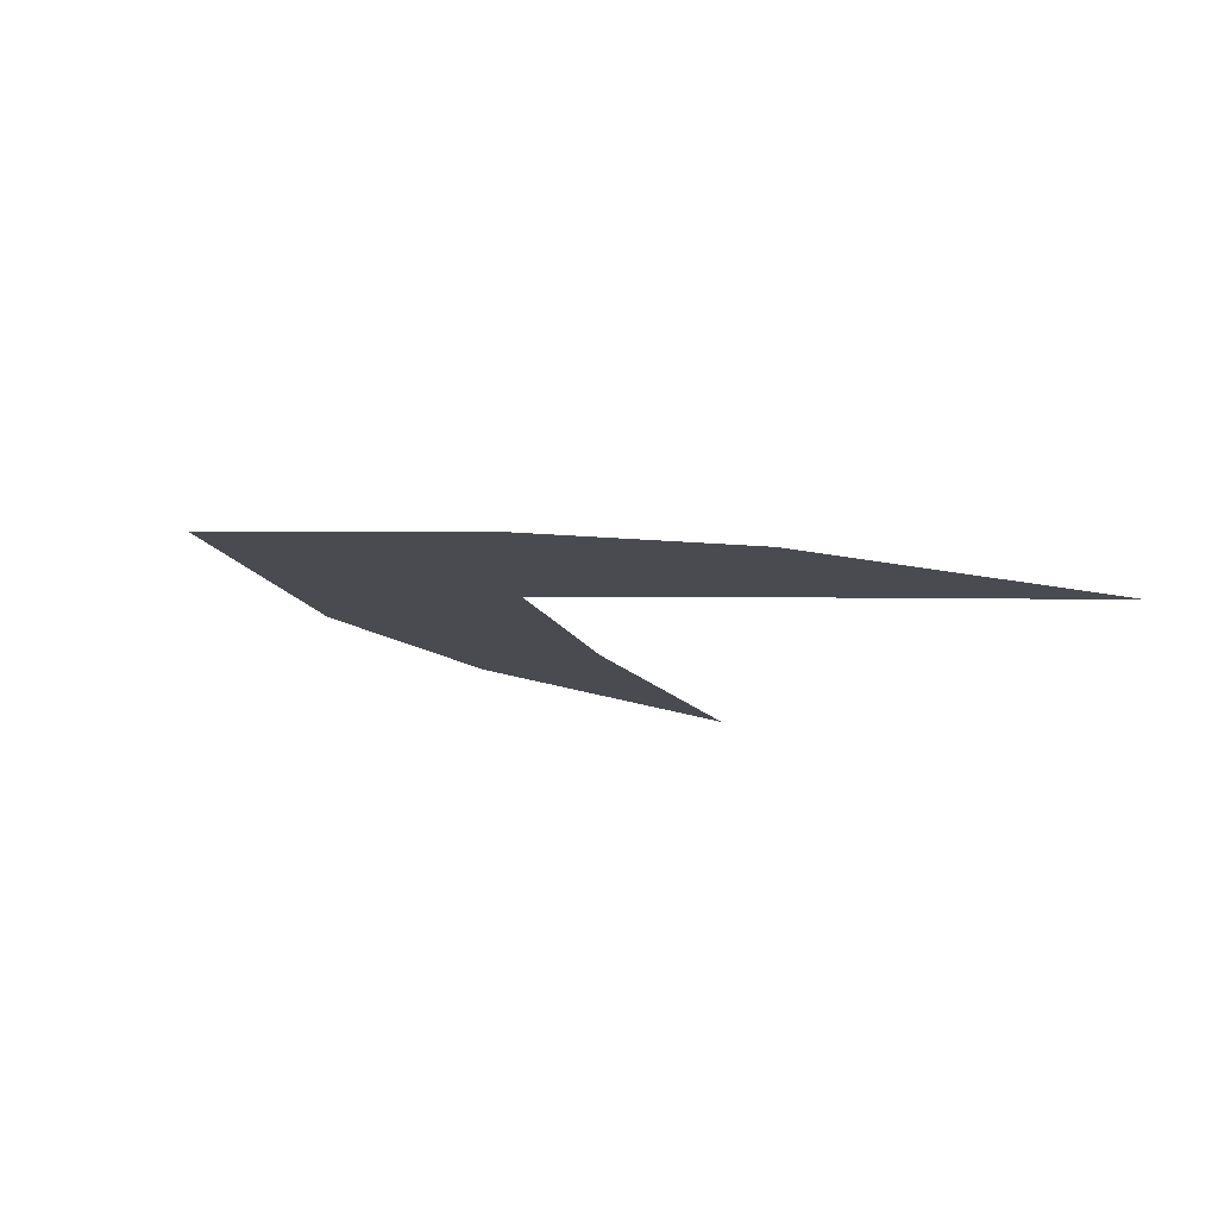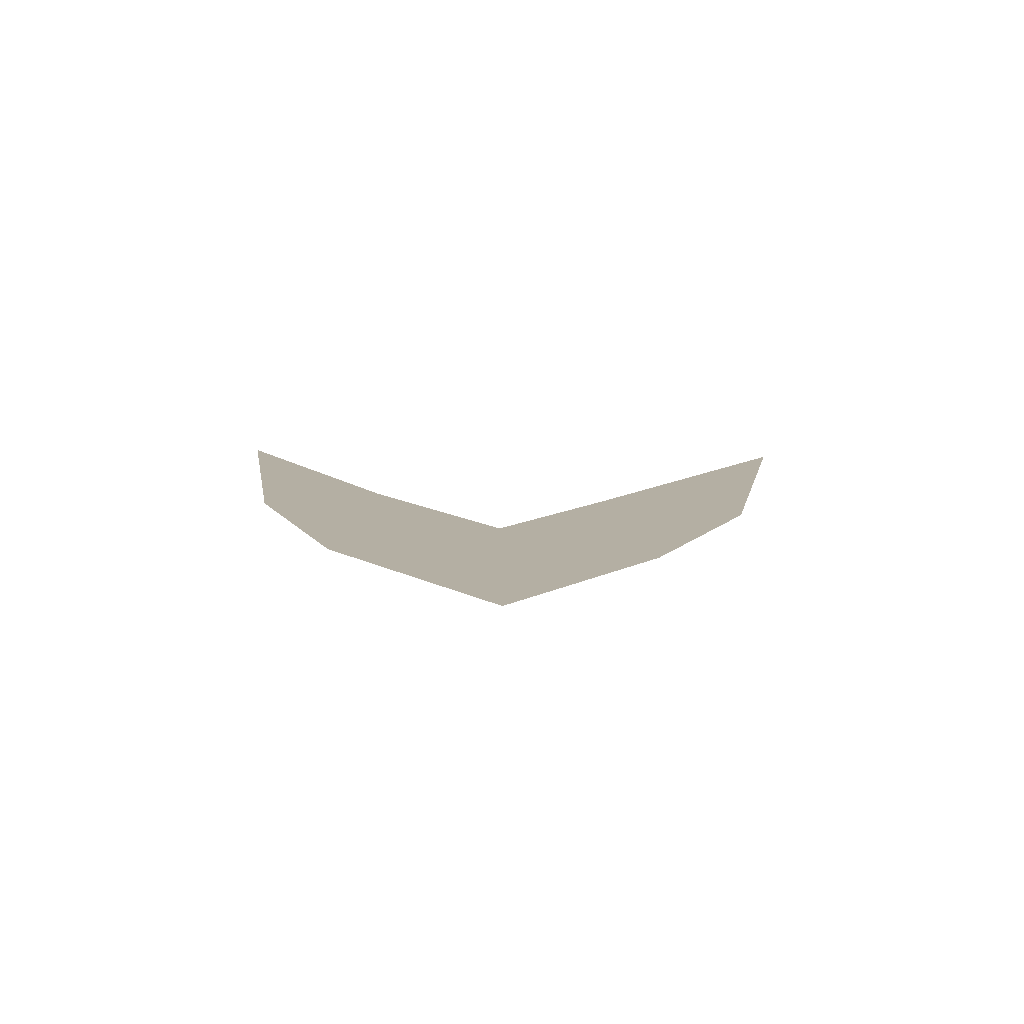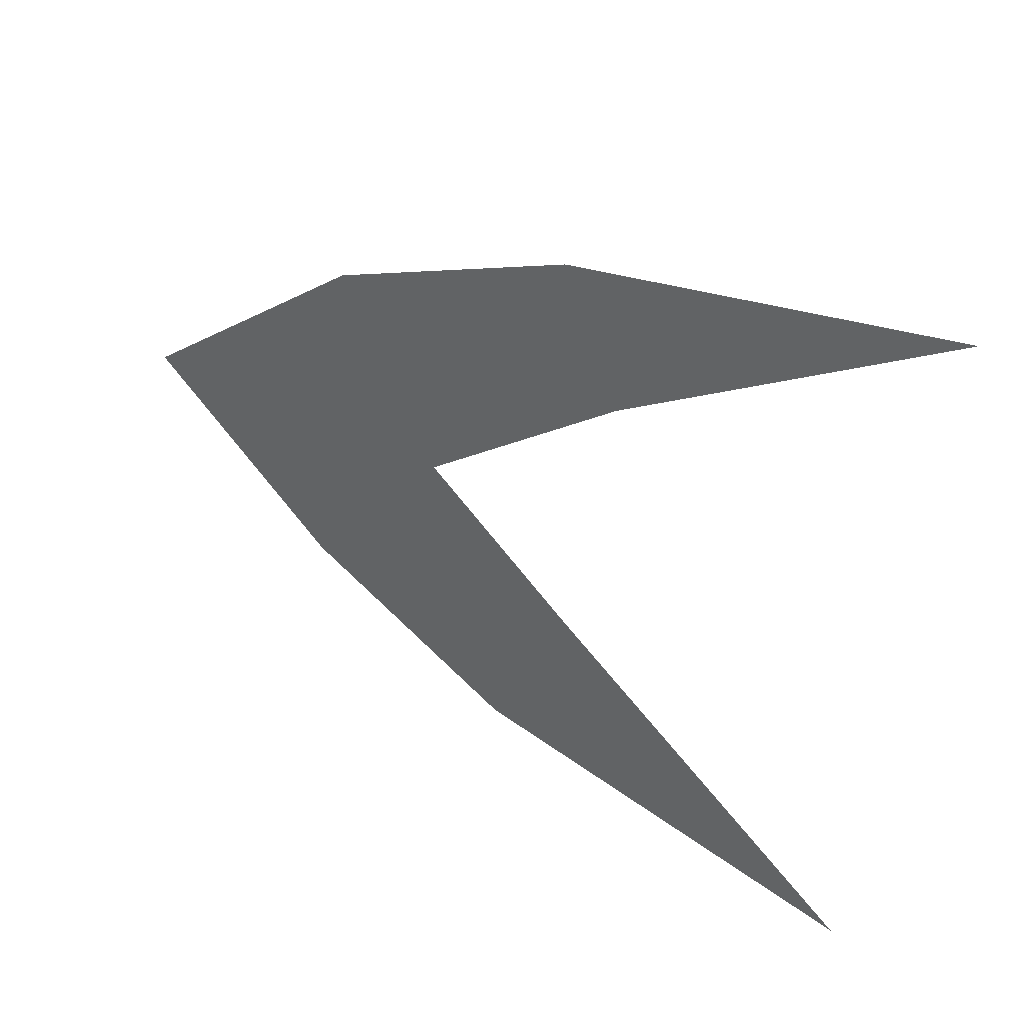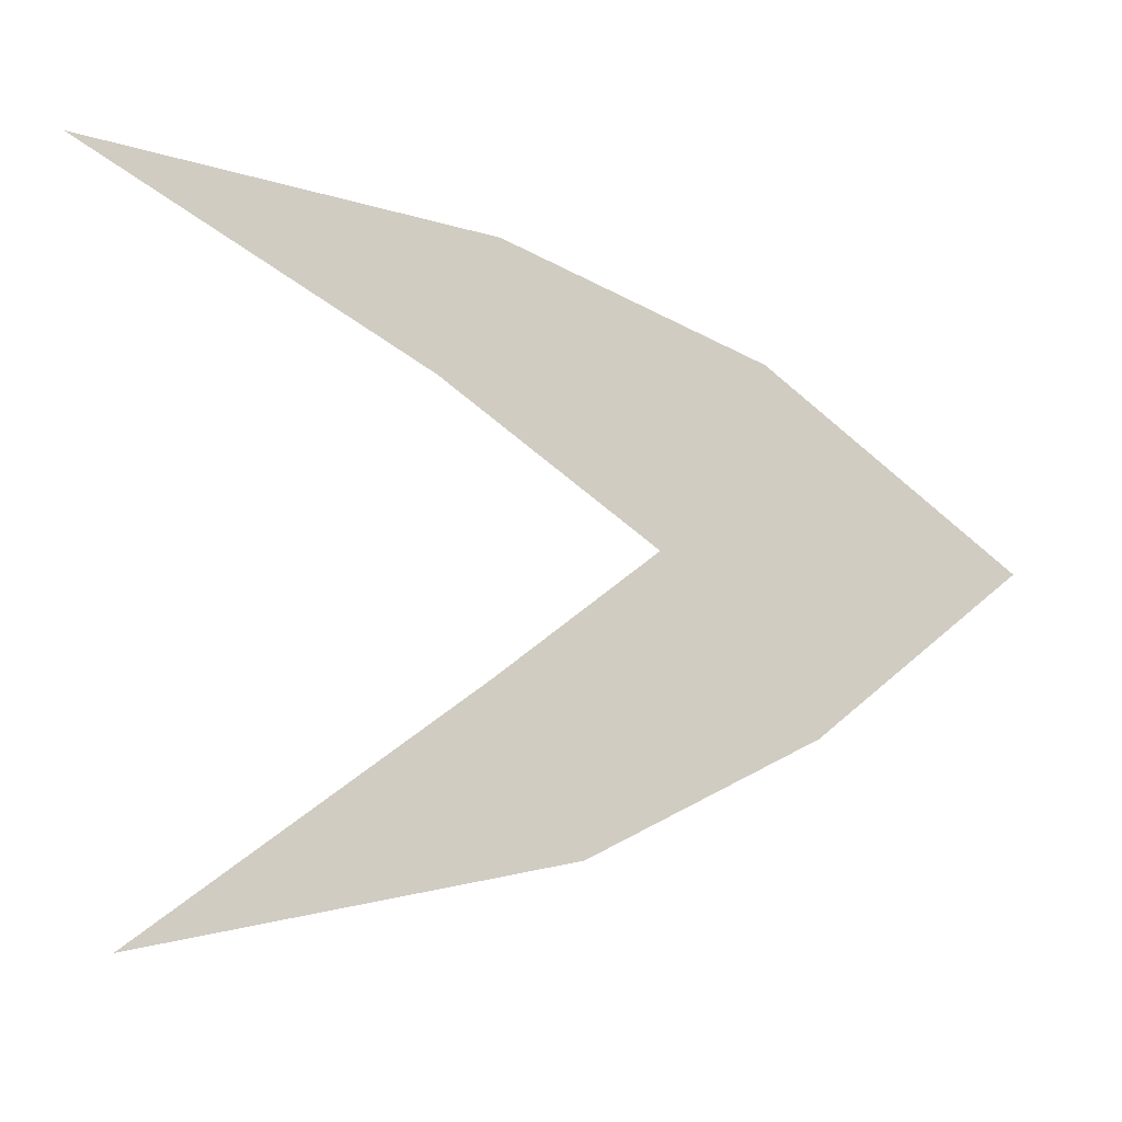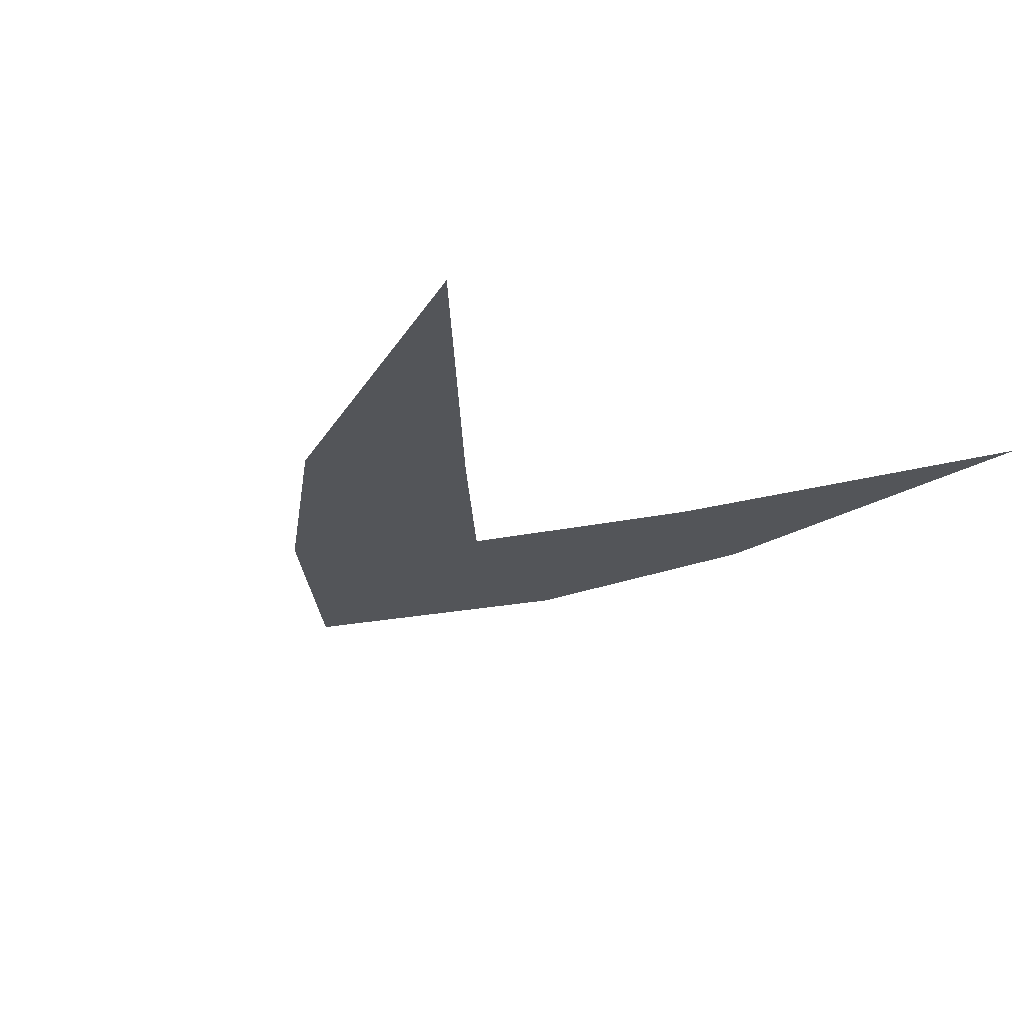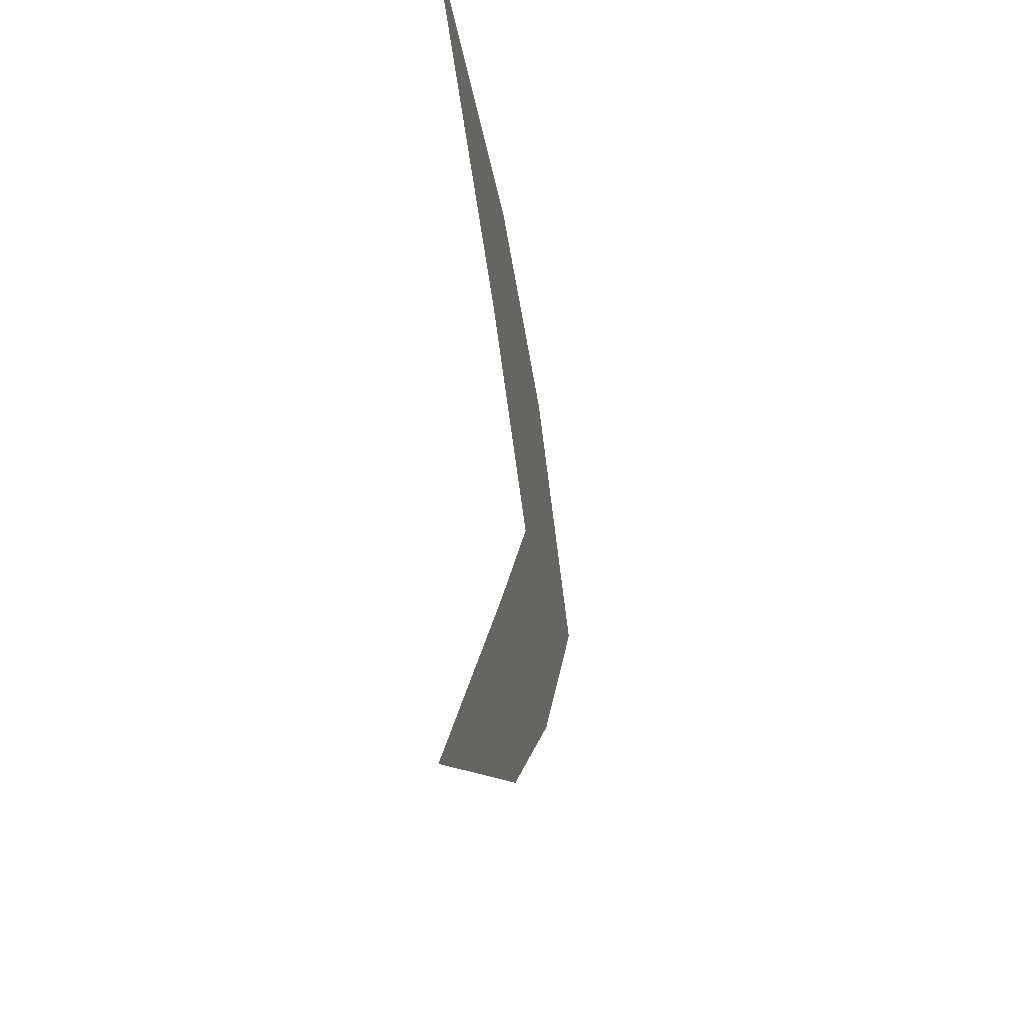
<metadata>
{"format":"obj","ext":"obj","renderer":"f3d","projection":"perspective","resolution":1024,"background":"white","views":[{"elev":-14.4,"azim":-38.3,"up":"+Z"},{"elev":11.2,"azim":-90.8,"up":"+Z"},{"elev":35.9,"azim":35.1,"up":"+Y"},{"elev":-11.3,"azim":161.6,"up":"+Y"},{"elev":-24.4,"azim":54.3,"up":"+Z"},{"elev":-20.8,"azim":98.4,"up":"+Y"}]}
</metadata>
<code>
g soundBarrier1_mesh
v -13.56 0.2309 0
v -13 0.5427 0
v -13.65 0.4518 0
v -14.08 0.2921 0
v -13.9 -0.01125 0
v -14.49 -0.01125 0
v -13.64 -0.2162 0
v -14.16 -0.284 0
v -13.11 -0.6157 0
v -13.78 -0.475 0
g soundBarrier1_mesh_0
f 3 2 1
f 4 3 1
f 4 1 5
f 6 4 5
f 6 5 7
f 8 6 7
f 8 7 9
f 10 8 9

</code>
